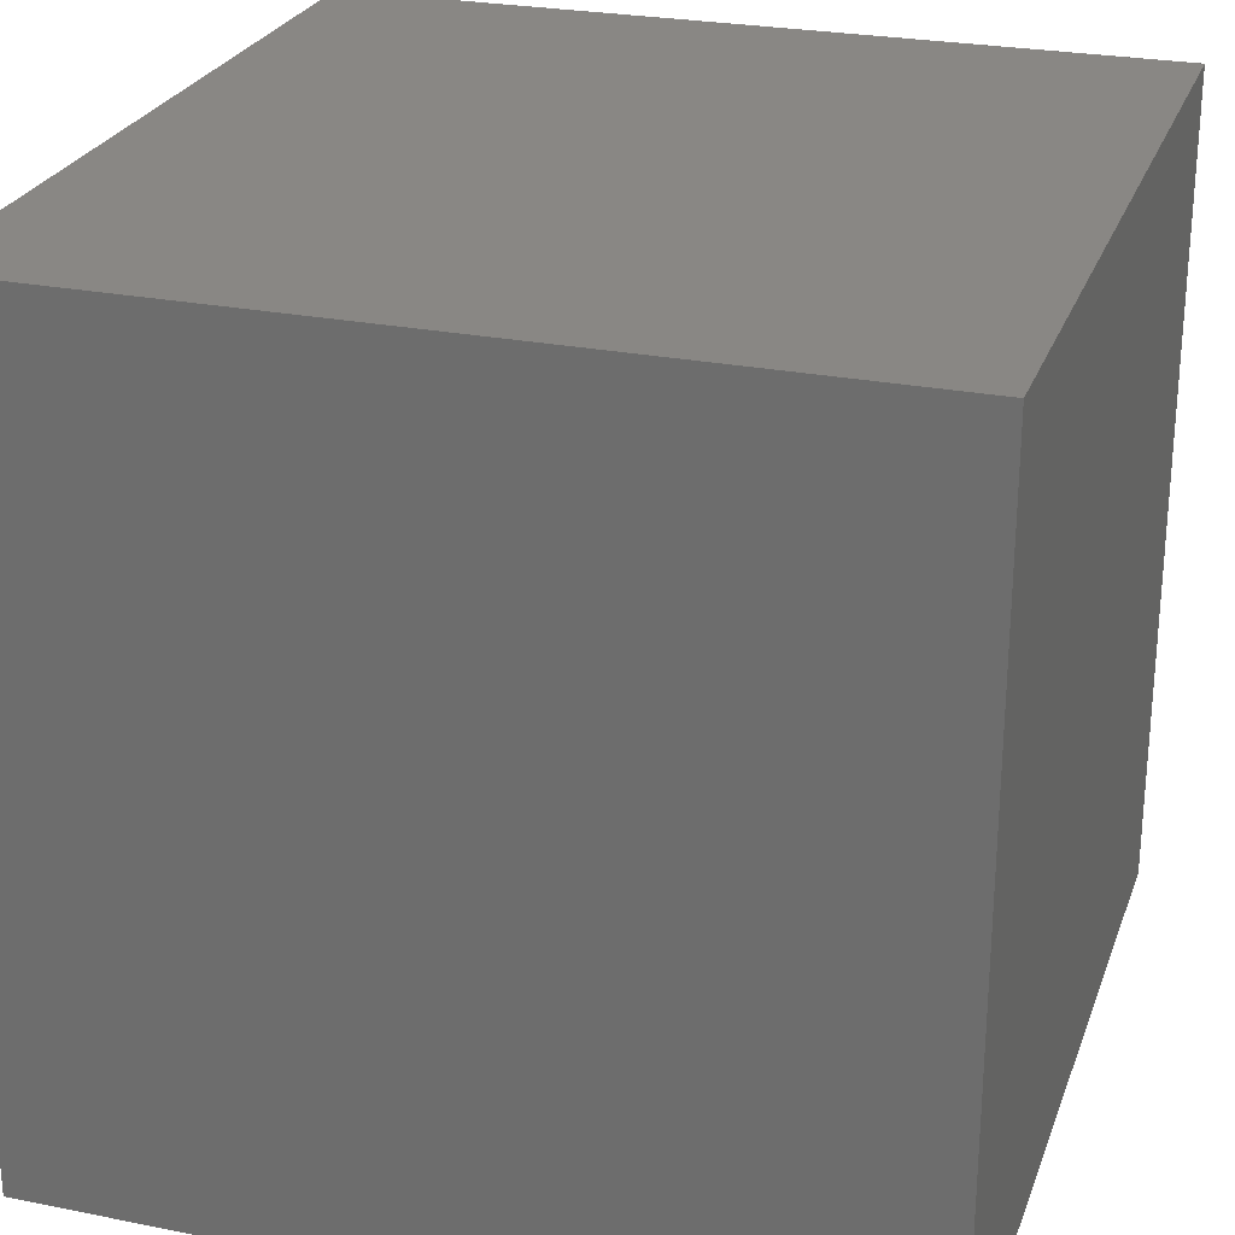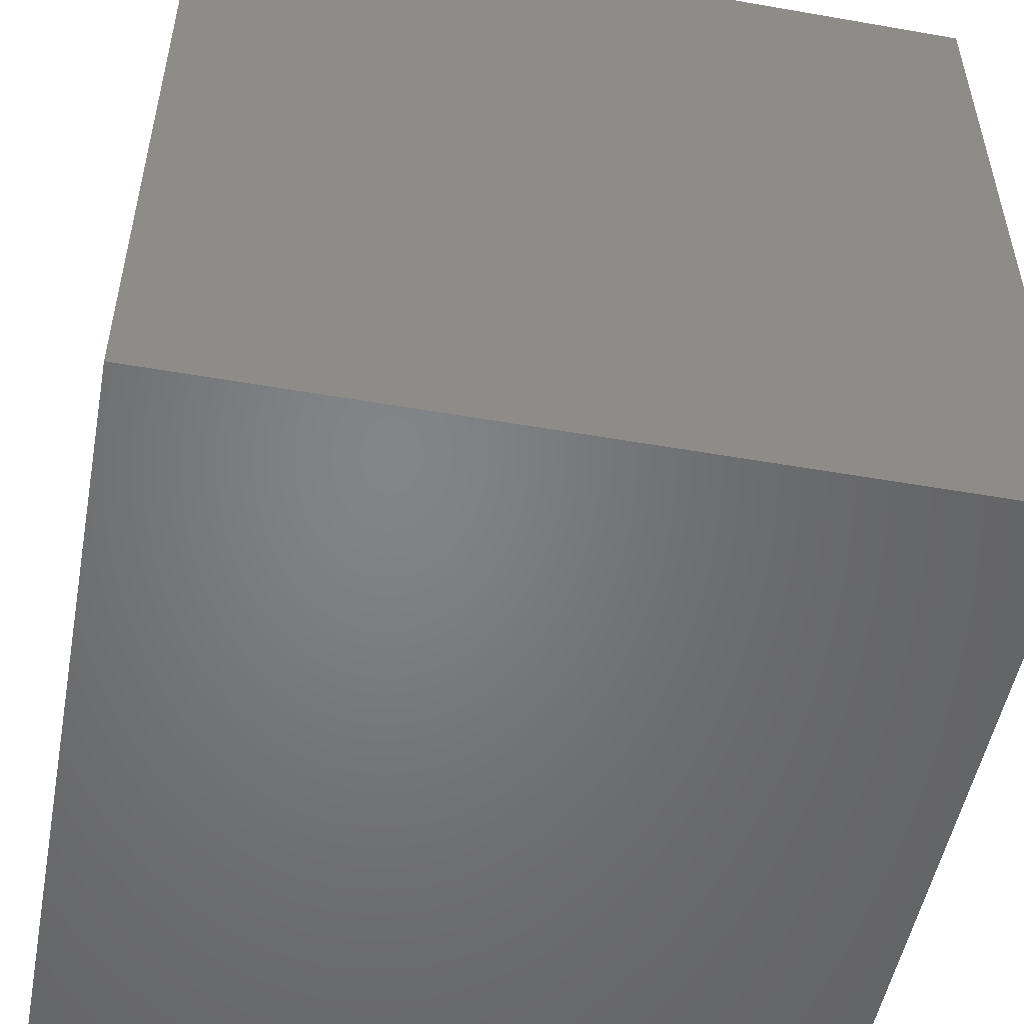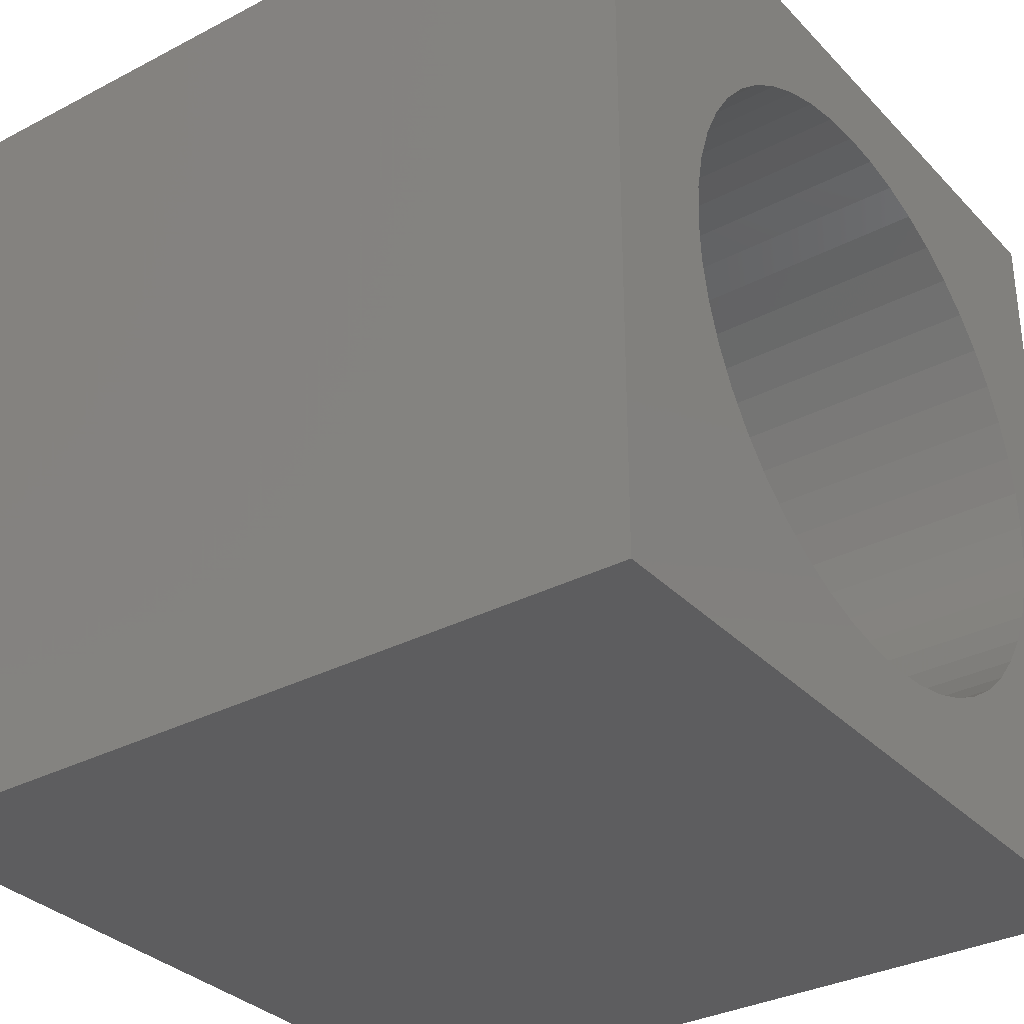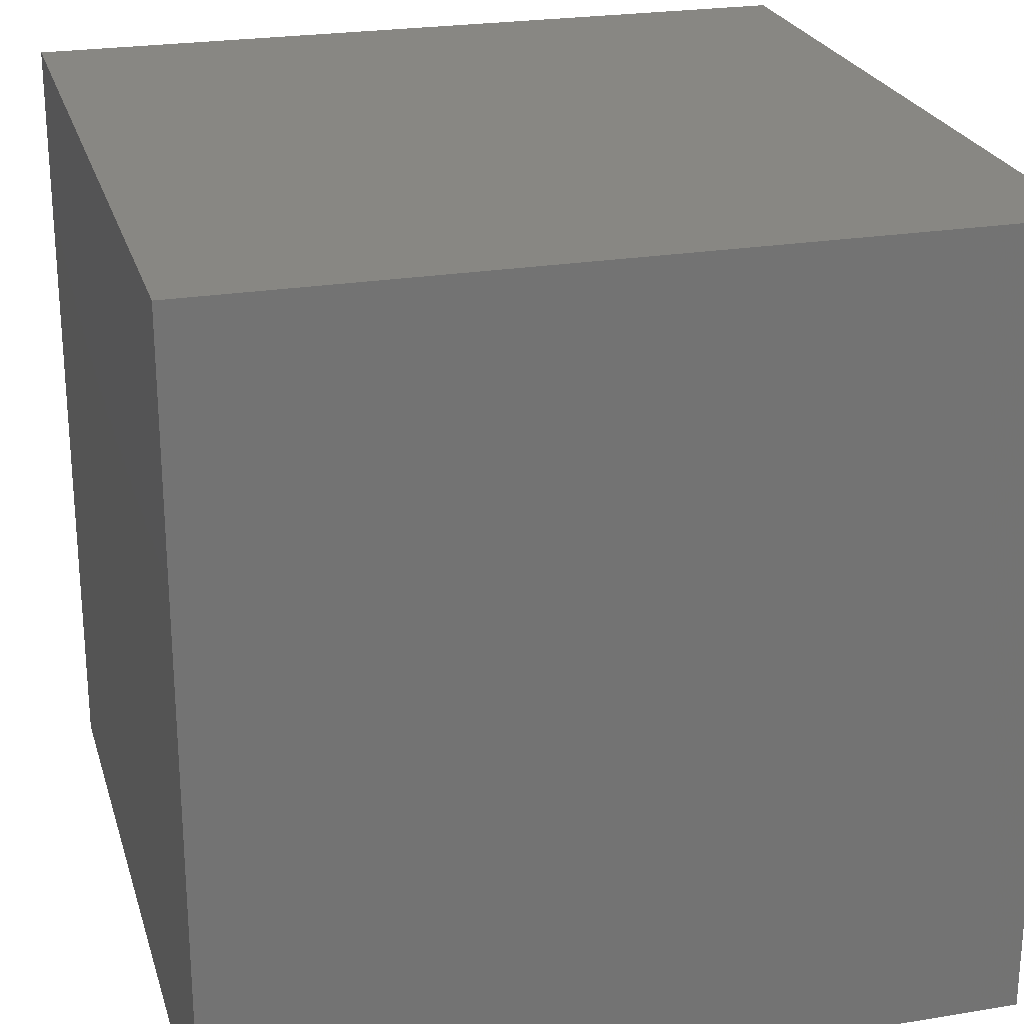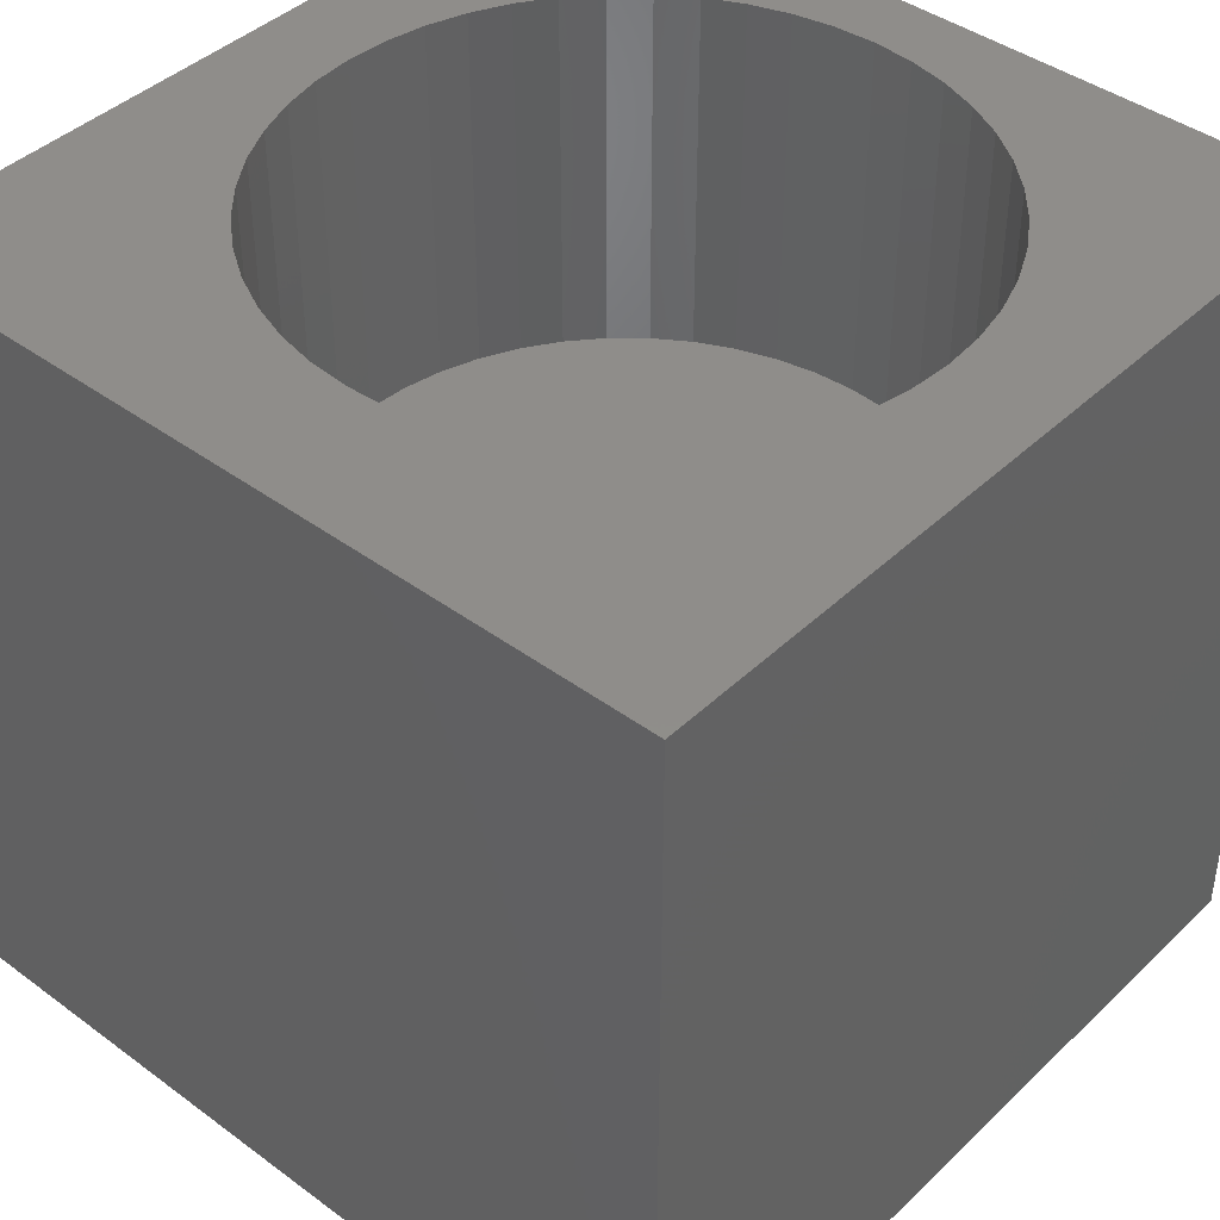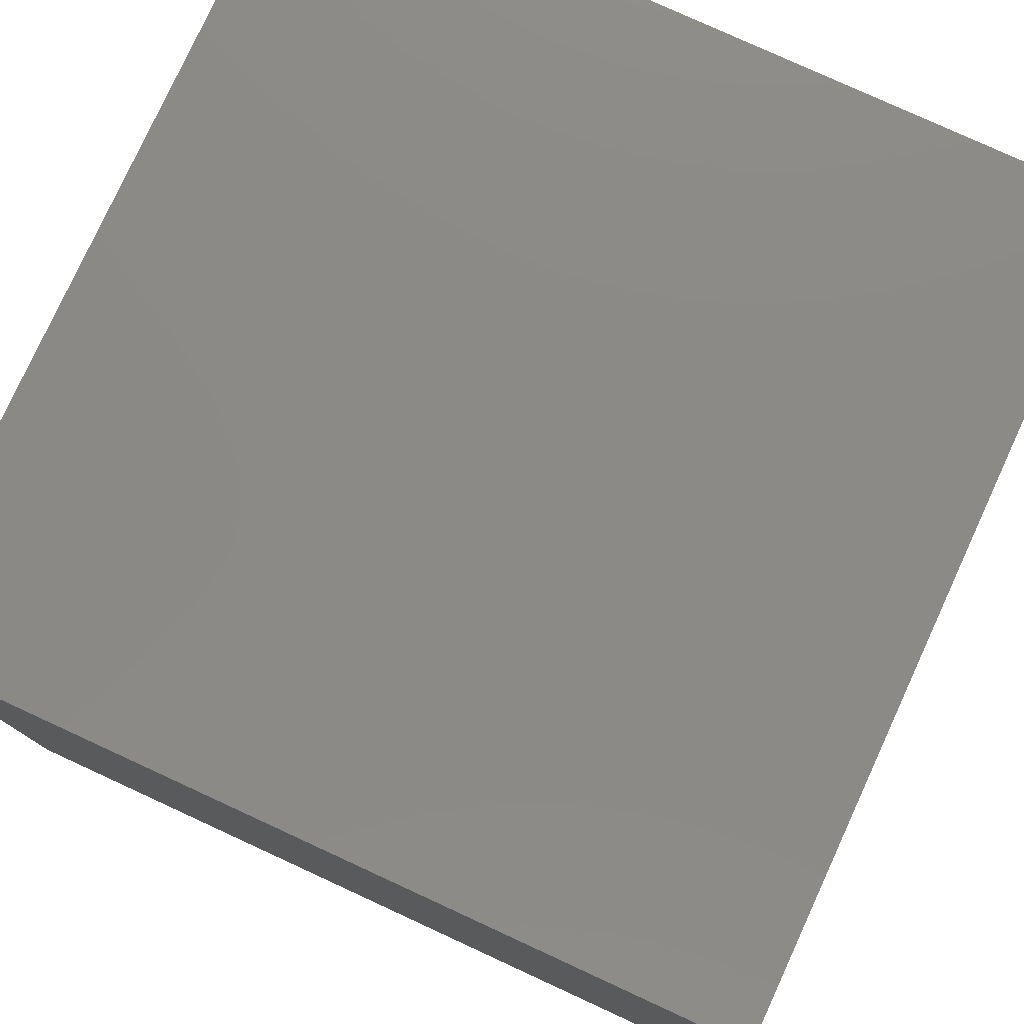
<metadata>
{"format":"stl","ext":"stl","renderer":"f3d","projection":"perspective","resolution":1024,"background":"white","views":[{"elev":25.9,"azim":107.6,"up":"+Y"},{"elev":-51.6,"azim":-100.7,"up":"+Y"},{"elev":-32.7,"azim":-54.1,"up":"+Y"},{"elev":24.1,"azim":-105.3,"up":"+Y"},{"elev":42.1,"azim":-48.5,"up":"+Z"},{"elev":78.6,"azim":-65.3,"up":"+Y"}]}
</metadata>
<code>
# stl→obj: 104 verts, 204 faces
v 0 10 10
v 0 10 0
v 0 0 10
v 0 0 0
v 8.651 3.143 10
v 10 0 10
v 8.872 3.591 10
v 9.032 4.064 10
v 8.374 2.728 10
v 8.045 2.353 10
v 7.669 2.024 10
v 3.438 1.746 10
v 3.886 1.526 10
v 4.358 1.365 10
v 6.334 8.738 10
v 6.807 8.577 10
v 10 10 10
v 7.254 1.746 10
v 6.807 1.526 10
v 6.334 1.365 10
v 5.844 1.268 10
v 5.346 1.235 10
v 4.848 1.268 10
v 3.023 2.024 10
v 2.648 2.353 10
v 2.318 2.728 10
v 8.045 7.75 10
v 8.374 7.375 10
v 9.032 6.039 10
v 9.13 5.55 10
v 9.162 5.051 10
v 9.13 4.553 10
v 1.66 6.039 10
v 1.82 6.512 10
v 2.041 6.96 10
v 7.254 8.356 10
v 7.669 8.079 10
v 8.651 6.96 10
v 8.872 6.512 10
v 2.318 7.375 10
v 2.648 7.75 10
v 3.023 8.079 10
v 2.041 3.143 10
v 1.82 3.591 10
v 1.66 4.064 10
v 3.438 8.356 10
v 3.886 8.577 10
v 4.358 8.738 10
v 1.562 4.553 10
v 1.53 5.051 10
v 1.562 5.55 10
v 4.848 8.835 10
v 5.346 8.868 10
v 5.844 8.835 10
v 10 10 0
v 10 0 0
v 9.13 4.553 5.487
v 9.162 5.051 5.487
v 9.13 5.55 5.487
v 9.032 6.039 5.487
v 8.872 6.512 5.487
v 8.651 6.96 5.487
v 8.374 7.375 5.487
v 8.045 7.75 5.487
v 7.669 8.079 5.487
v 7.254 8.356 5.487
v 6.807 8.577 5.487
v 6.334 8.738 5.487
v 5.844 8.835 5.487
v 5.346 8.868 5.487
v 4.848 8.835 5.487
v 4.358 8.738 5.487
v 3.886 8.577 5.487
v 3.438 8.356 5.487
v 3.023 8.079 5.487
v 2.648 7.75 5.487
v 2.318 7.375 5.487
v 2.041 6.96 5.487
v 1.82 6.512 5.487
v 1.66 6.039 5.487
v 1.562 5.55 5.487
v 1.53 5.051 5.487
v 1.562 4.553 5.487
v 1.66 4.064 5.487
v 1.82 3.591 5.487
v 2.041 3.143 5.487
v 2.318 2.728 5.487
v 2.648 2.353 5.487
v 3.023 2.024 5.487
v 3.438 1.746 5.487
v 3.886 1.526 5.487
v 4.358 1.365 5.487
v 4.848 1.268 5.487
v 5.346 1.235 5.487
v 5.844 1.268 5.487
v 6.334 1.365 5.487
v 6.807 1.526 5.487
v 7.254 1.746 5.487
v 7.669 2.024 5.487
v 8.045 2.353 5.487
v 8.374 2.728 5.487
v 8.651 3.143 5.487
v 8.872 3.591 5.487
v 9.032 4.064 5.487
f 1 2 3
f 3 2 4
f 5 6 7
f 7 6 8
f 5 9 6
f 6 9 10
f 6 10 11
f 12 3 13
f 13 3 14
f 15 16 17
f 11 18 6
f 6 18 19
f 6 19 20
f 20 21 6
f 6 21 22
f 6 22 3
f 3 22 23
f 3 23 14
f 12 24 3
f 3 24 25
f 3 25 26
f 17 27 28
f 29 30 17
f 17 30 31
f 17 31 6
f 6 31 32
f 6 32 8
f 33 34 1
f 1 34 35
f 16 36 17
f 17 36 37
f 17 37 27
f 28 38 17
f 17 38 39
f 17 39 29
f 35 40 1
f 1 40 41
f 1 41 42
f 26 43 3
f 3 43 44
f 3 44 45
f 42 46 1
f 1 46 47
f 1 47 48
f 45 49 3
f 3 49 50
f 3 50 1
f 1 50 51
f 1 51 33
f 48 52 1
f 1 52 53
f 1 53 17
f 17 53 54
f 17 54 15
f 55 17 56
f 56 17 6
f 2 55 4
f 4 55 56
f 17 55 1
f 1 55 2
f 56 6 4
f 4 6 3
f 57 31 58
f 58 31 30
f 58 30 59
f 59 30 29
f 59 29 60
f 60 29 39
f 60 39 61
f 61 39 38
f 61 38 62
f 62 38 28
f 62 28 63
f 63 28 27
f 63 27 64
f 64 27 37
f 64 37 65
f 65 37 36
f 65 36 66
f 66 36 16
f 66 16 67
f 67 16 15
f 67 15 68
f 68 15 54
f 68 54 69
f 69 54 53
f 69 53 70
f 70 53 52
f 70 52 71
f 71 52 48
f 71 48 72
f 72 48 47
f 72 47 73
f 73 47 46
f 73 46 74
f 74 46 42
f 74 42 75
f 75 42 41
f 75 41 76
f 76 41 40
f 76 40 77
f 77 40 35
f 77 35 78
f 78 35 34
f 78 34 79
f 79 34 33
f 79 33 80
f 80 33 51
f 80 51 81
f 81 51 50
f 81 50 82
f 82 50 49
f 82 49 83
f 83 49 45
f 83 45 84
f 84 45 44
f 84 44 85
f 85 44 43
f 85 43 86
f 86 43 26
f 86 26 87
f 87 26 25
f 87 25 88
f 88 25 24
f 88 24 89
f 89 24 12
f 89 12 90
f 90 12 13
f 90 13 91
f 91 13 14
f 91 14 92
f 92 14 23
f 92 23 93
f 93 23 22
f 93 22 94
f 94 22 21
f 94 21 95
f 95 21 20
f 95 20 96
f 96 20 19
f 96 19 97
f 97 19 18
f 97 18 98
f 98 18 11
f 98 11 99
f 99 11 10
f 99 10 100
f 100 10 9
f 100 9 101
f 101 9 5
f 101 5 102
f 102 5 7
f 102 7 103
f 103 7 8
f 103 8 104
f 104 8 32
f 104 32 57
f 57 32 31
f 78 79 66
f 79 101 102
f 98 99 79
f 79 99 100
f 79 100 101
f 102 103 79
f 79 103 104
f 79 104 57
f 57 58 79
f 79 58 59
f 79 59 60
f 69 70 76
f 78 66 77
f 60 61 79
f 79 61 62
f 79 62 63
f 63 64 79
f 79 64 65
f 79 65 66
f 69 76 68
f 81 86 80
f 80 86 87
f 80 87 88
f 88 89 80
f 80 89 90
f 80 90 79
f 79 90 91
f 79 91 92
f 92 93 79
f 79 93 94
f 79 94 95
f 77 66 76
f 76 66 67
f 76 67 68
f 70 71 76
f 76 71 72
f 76 72 75
f 75 72 73
f 75 73 74
f 81 82 86
f 86 82 83
f 86 83 85
f 85 83 84
f 95 96 79
f 79 96 97
f 79 97 98

</code>
